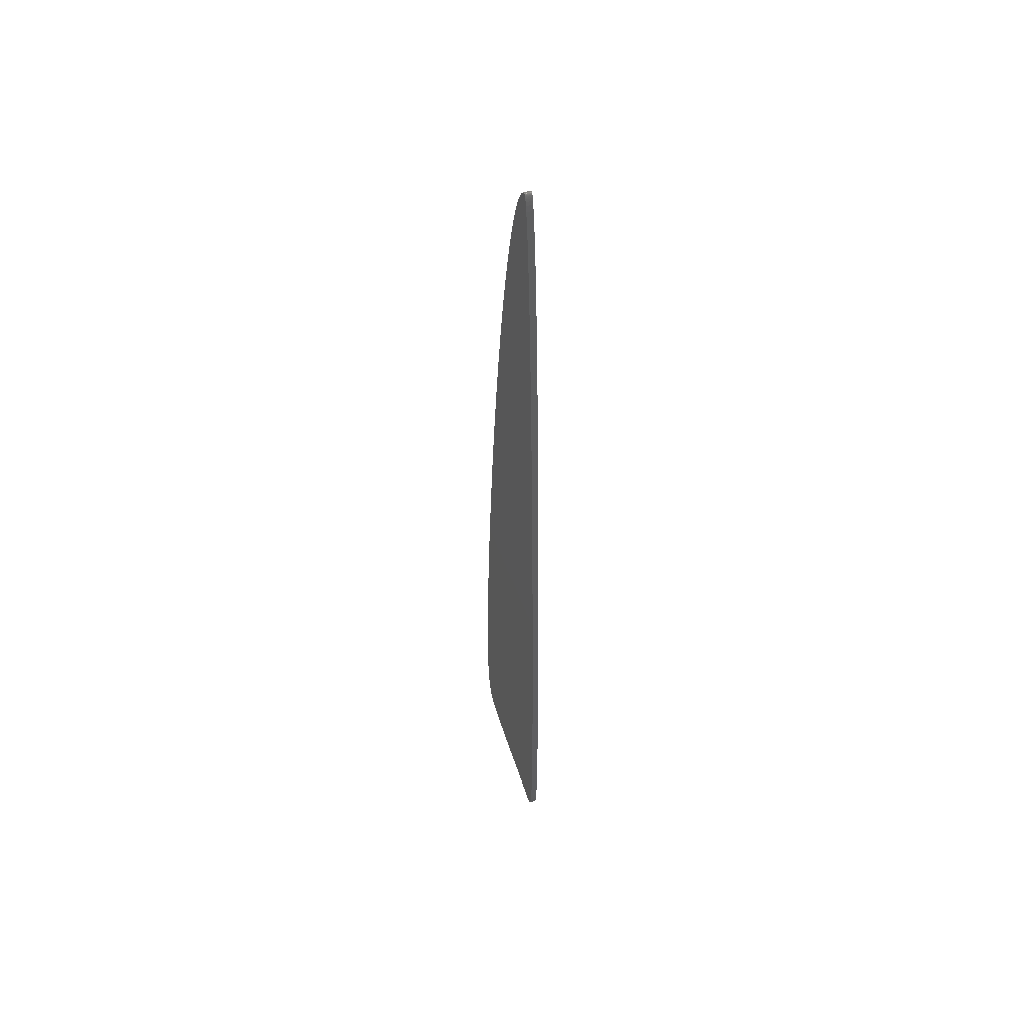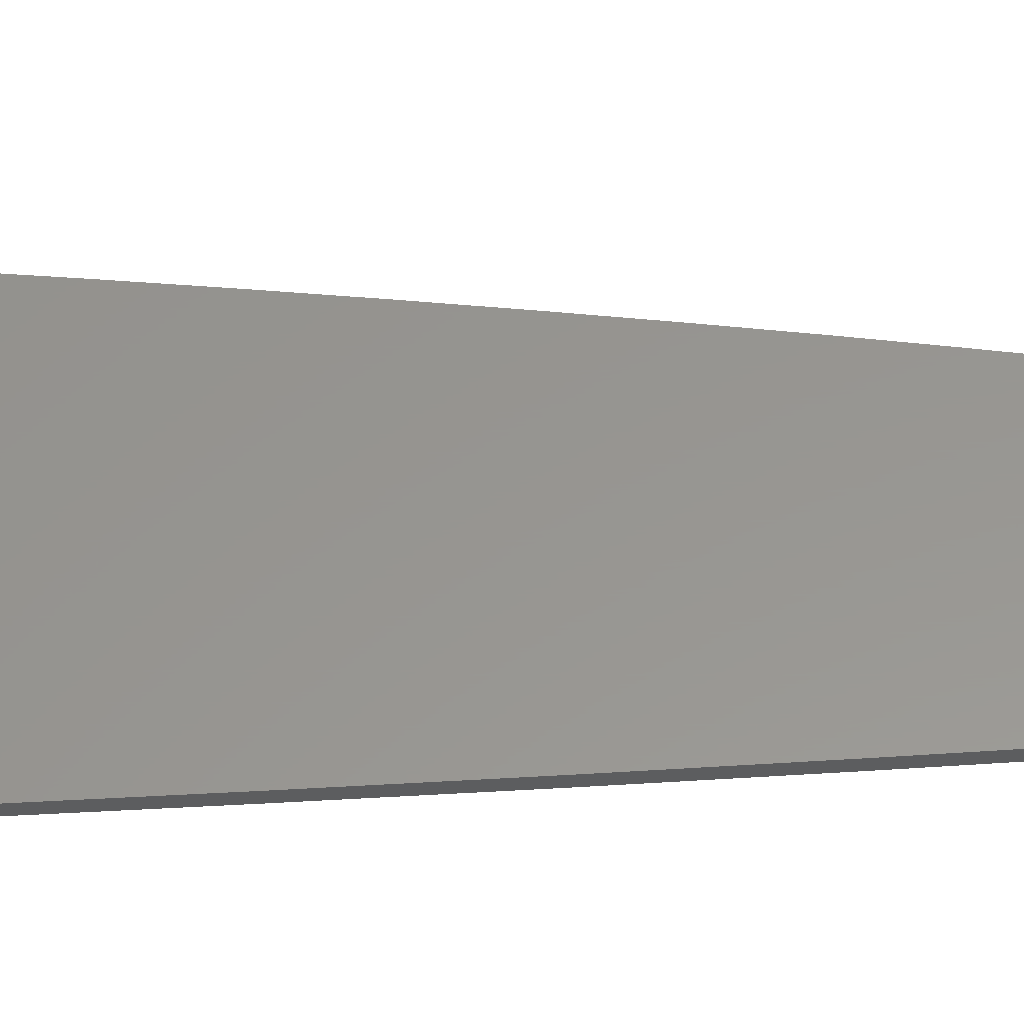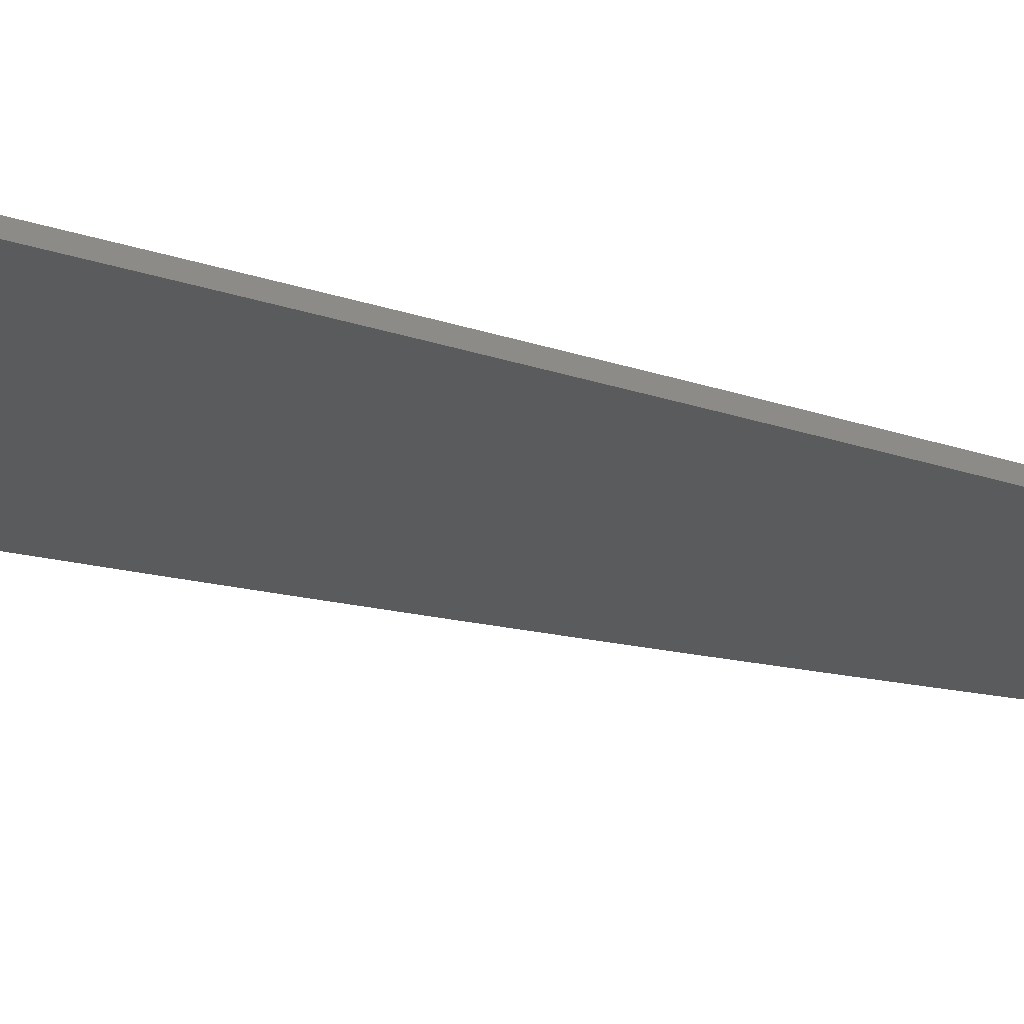
<metadata>
{"format":"stl","ext":"stl","renderer":"f3d","projection":"perspective","resolution":1024,"background":"white","views":[{"elev":51.9,"azim":72.6,"up":"+Y"},{"elev":58.0,"azim":88.7,"up":"+Z"},{"elev":-25.9,"azim":64.1,"up":"+Z"}]}
</metadata>
<code>
# stl→obj: 324 verts, 644 faces
v 0.0015 0.18 0.0015
v 0.0015 0.18 -0.0015
v 0.002991 0.1797 -0.0015
v -0.06311 0.2128 0.0015
v -0.06292 0.2081 -0.0015
v -0.06292 0.2081 0.0015
v -0.06267 0.2039 -0.0015
v -0.06267 0.2039 0.0015
v -0.06235 0.2004 -0.0015
v -0.06235 0.2004 0.0015
v -0.06199 0.1974 -0.0015
v -0.06199 0.1974 0.0015
v -0.06158 0.1947 -0.0015
v -0.06158 0.1947 0.0015
v -0.06114 0.1925 -0.0015
v -0.06114 0.1925 0.0015
v -0.06066 0.1906 -0.0015
v -0.06066 0.1906 0.0015
v -0.06015 0.1889 -0.0015
v -0.06015 0.1889 0.0015
v -0.05962 0.1875 -0.0015
v -0.05962 0.1875 0.0015
v -0.05906 0.1863 -0.0015
v -0.05906 0.1863 0.0015
v -0.05853 0.1853 -0.0015
v -0.05853 0.1853 0.0015
v -0.05802 0.1845 -0.0015
v -0.05802 0.1845 0.0015
v -0.05752 0.1839 -0.0015
v -0.05752 0.1839 0.0015
v -0.05701 0.1833 -0.0015
v -0.05701 0.1833 0.0015
v -0.0565 0.1829 -0.0015
v -0.0565 0.1829 0.0015
v -0.05592 0.1824 -0.0015
v -0.05592 0.1824 0.0015
v -0.05536 0.182 -0.0015
v -0.05536 0.182 0.0015
v -0.05473 0.1817 -0.0015
v -0.05473 0.1817 0.0015
v -0.05406 0.1814 -0.0015
v -0.05406 0.1814 0.0015
v -0.05329 0.1811 -0.0015
v -0.05329 0.1811 0.0015
v -0.05242 0.1808 -0.0015
v -0.05242 0.1808 0.0015
v -0.05104 0.1805 -0.0015
v -0.05104 0.1805 0.0015
v -0.04824 0.1801 -0.0015
v -0.04824 0.1801 0.0015
v -0.04516 0.1797 -0.0015
v -0.04516 0.1797 0.0015
v -0.04153 0.1794 -0.0015
v -0.04153 0.1794 0.0015
v -0.03775 0.1791 -0.0015
v -0.03775 0.1791 0.0015
v -0.03377 0.1789 -0.0015
v -0.03377 0.1789 0.0015
v -0.02954 0.1789 -0.0015
v -0.02954 0.1789 0.0015
v -0.025 0.1789 -0.0015
v -0.025 0.1789 0.0015
v -0.02005 0.1791 -0.0015
v -0.02005 0.1791 0.0015
v -0.0145 0.1794 -0.0015
v -0.0145 0.1794 0.0015
v -0.005868 0.1799 -0.0015
v -0.005868 0.1799 0.0015
v -0.0045 0.18 -0.0015
v -0.0045 0.18 0.0015
v -0.06311 0.2128 -0.0015
v -0.06322 0.2183 0.0015
v -0.06322 0.2183 -0.0015
v -0.06324 0.2246 0.0015
v -0.06324 0.2246 -0.0015
v -0.06316 0.2319 0.0015
v -0.06316 0.2319 -0.0015
v -0.06292 0.2413 0.0015
v -0.06292 0.2413 -0.0015
v -0.06256 0.2509 0.0015
v -0.06256 0.2509 -0.0015
v -0.06204 0.2616 0.0015
v -0.06204 0.2616 -0.0015
v -0.06135 0.2736 0.0015
v -0.06135 0.2736 -0.0015
v -0.06049 0.2869 0.0015
v -0.06049 0.2869 -0.0015
v -0.05943 0.3013 0.0015
v -0.05943 0.3013 -0.0015
v -0.05819 0.3168 0.0015
v -0.05819 0.3168 -0.0015
v -0.0566 0.3349 0.0015
v -0.0566 0.3349 -0.0015
v -0.05484 0.3535 0.0015
v -0.05484 0.3535 -0.0015
v -0.05294 0.3723 0.0015
v -0.05294 0.3723 -0.0015
v -0.05094 0.3908 0.0015
v -0.05094 0.3908 -0.0015
v -0.04886 0.409 0.0015
v -0.04886 0.409 -0.0015
v -0.04673 0.4265 0.0015
v -0.04673 0.4265 -0.0015
v -0.04456 0.4435 0.0015
v -0.04456 0.4435 -0.0015
v -0.04239 0.4596 0.0015
v -0.04239 0.4596 -0.0015
v -0.04021 0.475 0.0015
v -0.04021 0.475 -0.0015
v -0.03805 0.4895 0.0015
v -0.03805 0.4895 -0.0015
v -0.03591 0.5031 0.0015
v -0.03591 0.5031 -0.0015
v -0.03381 0.5158 0.0015
v -0.03381 0.5158 -0.0015
v -0.03175 0.5277 0.0015
v -0.03175 0.5277 -0.0015
v -0.02973 0.5387 0.0015
v -0.02973 0.5387 -0.0015
v -0.02787 0.5484 0.0015
v -0.02787 0.5484 -0.0015
v -0.02595 0.5578 0.0015
v -0.02595 0.5578 -0.0015
v -0.0241 0.5664 0.0015
v -0.0241 0.5664 -0.0015
v -0.02231 0.5743 0.0015
v -0.02231 0.5743 -0.0015
v -0.02058 0.5815 0.0015
v -0.02058 0.5815 -0.0015
v -0.01891 0.588 0.0015
v -0.01891 0.588 -0.0015
v -0.01731 0.5938 0.0015
v -0.01731 0.5938 -0.0015
v -0.01578 0.5991 0.0015
v -0.01578 0.5991 -0.0015
v -0.01432 0.6038 0.0015
v -0.01432 0.6038 -0.0015
v -0.01294 0.608 0.0015
v -0.01294 0.608 -0.0015
v -0.01159 0.6117 0.0015
v -0.01159 0.6117 -0.0015
v -0.01065 0.6141 0.0015
v -0.01065 0.6141 -0.0015
v -0.009453 0.617 0.0015
v -0.009453 0.617 -0.0015
v -0.008324 0.6195 0.0015
v -0.008324 0.6195 -0.0015
v -0.007263 0.6217 0.0015
v -0.007263 0.6217 -0.0015
v -0.00627 0.6235 0.0015
v -0.00627 0.6235 -0.0015
v -0.005342 0.6251 0.0015
v -0.005342 0.6251 -0.0015
v -0.004493 0.6263 0.0015
v -0.004493 0.6263 -0.0015
v -0.003578 0.6275 0.0015
v -0.003578 0.6275 -0.0015
v -0.002838 0.6283 0.0015
v -0.002838 0.6283 -0.0015
v -0.002236 0.6289 0.0015
v -0.002236 0.6289 -0.0015
v -0.001853 0.6292 0.0015
v -0.001853 0.6292 -0.0015
v -0.001005 0.6297 0.0015
v -0.001005 0.6297 -0.0015
v -0.0007704 0.6299 0.0015
v -0.0007704 0.6299 -0.0015
v -0.0006167 0.6299 0.0015
v -0.0006167 0.6299 -0.0015
v -0.0005033 0.63 0.0015
v -0.0005033 0.63 -0.0015
v -0.0004249 0.63 0.0015
v -0.0004249 0.63 -0.0015
v -0.0003573 0.63 0.0015
v -0.0003573 0.63 -0.0015
v -0.0002979 0.63 0.0015
v -0.0002979 0.63 -0.0015
v -0.0002447 0.63 0.0015
v -0.0002447 0.63 -0.0015
v -0.0001963 0.63 0.0015
v -0.0001963 0.63 -0.0015
v -0.0001516 0.63 0.0015
v -0.0001516 0.63 -0.0015
v -0.000108 0.63 0.0015
v -0.000108 0.63 -0.0015
v -6.821e-05 0.63 0.0015
v -6.821e-05 0.63 -0.0015
v -2.981e-05 0.63 0.0015
v -2.981e-05 0.63 -0.0015
v 5.894e-06 0.63 0.0015
v 5.894e-06 0.63 -0.0015
v 4.266e-05 0.63 0.0015
v 4.266e-05 0.63 -0.0015
v 8.259e-05 0.63 0.0015
v 8.259e-05 0.63 -0.0015
v 0.0001265 0.6299 0.0015
v 0.0001265 0.6299 -0.0015
v 0.0001755 0.6299 0.0015
v 0.0001755 0.6299 -0.0015
v 0.0002308 0.6298 0.0015
v 0.0002308 0.6298 -0.0015
v 0.0002938 0.6297 0.0015
v 0.0002938 0.6297 -0.0015
v 0.0003653 0.6297 0.0015
v 0.0003653 0.6297 -0.0015
v 0.0004628 0.6295 0.0015
v 0.0004628 0.6295 -0.0015
v 0.0005609 0.6293 0.0015
v 0.0005609 0.6293 -0.0015
v 0.0006848 0.629 0.0015
v 0.0006848 0.629 -0.0015
v 0.0008392 0.6286 0.0015
v 0.0008392 0.6286 -0.0015
v 0.001012 0.6281 0.0015
v 0.001012 0.6281 -0.0015
v 0.001346 0.6269 0.0015
v 0.001346 0.6269 -0.0015
v 0.001741 0.6252 0.0015
v 0.001741 0.6252 -0.0015
v 0.002269 0.6226 0.0015
v 0.002269 0.6226 -0.0015
v 0.002822 0.6192 0.0015
v 0.002822 0.6192 -0.0015
v 0.003449 0.6149 0.0015
v 0.003449 0.6149 -0.0015
v 0.00415 0.6093 0.0015
v 0.00415 0.6093 -0.0015
v 0.004924 0.6024 0.0015
v 0.004924 0.6024 -0.0015
v 0.005768 0.5939 0.0015
v 0.005768 0.5939 -0.0015
v 0.006807 0.5821 0.0015
v 0.006807 0.5821 -0.0015
v 0.007797 0.5696 0.0015
v 0.007797 0.5696 -0.0015
v 0.008848 0.5549 0.0015
v 0.008848 0.5549 -0.0015
v 0.009955 0.538 0.0015
v 0.009955 0.538 -0.0015
v 0.01111 0.5186 0.0015
v 0.01111 0.5186 -0.0015
v 0.01231 0.4968 0.0015
v 0.01231 0.4968 -0.0015
v 0.01353 0.4724 0.0015
v 0.01353 0.4724 -0.0015
v 0.01475 0.4458 0.0015
v 0.01475 0.4458 -0.0015
v 0.01608 0.4141 0.0015
v 0.01608 0.4141 -0.0015
v 0.0164 0.4061 0.0015
v 0.0164 0.4061 -0.0015
v 0.01758 0.3742 0.0015
v 0.01758 0.3742 -0.0015
v 0.01859 0.3439 0.0015
v 0.01859 0.3439 -0.0015
v 0.01941 0.3163 0.0015
v 0.01941 0.3163 -0.0015
v 0.02004 0.2919 0.0015
v 0.02004 0.2919 -0.0015
v 0.0205 0.2713 0.0015
v 0.0205 0.2713 -0.0015
v 0.02085 0.2509 0.0015
v 0.02085 0.2509 -0.0015
v 0.02104 0.2345 0.0015
v 0.02104 0.2345 -0.0015
v 0.02108 0.2217 0.0015
v 0.02108 0.2217 -0.0015
v 0.02102 0.2115 0.0015
v 0.02102 0.2115 -0.0015
v 0.02088 0.2037 0.0015
v 0.02088 0.2037 -0.0015
v 0.02068 0.1978 0.0015
v 0.02068 0.1978 -0.0015
v 0.02043 0.1933 0.0015
v 0.02043 0.1933 -0.0015
v 0.02016 0.1899 0.0015
v 0.02016 0.1899 -0.0015
v 0.01985 0.1873 0.0015
v 0.01985 0.1873 -0.0015
v 0.01956 0.1856 0.0015
v 0.01956 0.1856 -0.0015
v 0.01946 0.185 0.0015
v 0.01946 0.185 -0.0015
v 0.01912 0.1837 0.0015
v 0.01912 0.1837 -0.0015
v 0.01884 0.1829 0.0015
v 0.01884 0.1829 -0.0015
v 0.0186 0.1823 0.0015
v 0.0186 0.1823 -0.0015
v 0.01838 0.1819 0.0015
v 0.01838 0.1819 -0.0015
v 0.0182 0.1816 0.0015
v 0.0182 0.1816 -0.0015
v 0.018 0.1813 0.0015
v 0.018 0.1813 -0.0015
v 0.01781 0.1811 0.0015
v 0.01781 0.1811 -0.0015
v 0.01767 0.181 0.0015
v 0.01767 0.181 -0.0015
v 0.01752 0.1809 0.0015
v 0.01752 0.1809 -0.0015
v 0.01735 0.1807 0.0015
v 0.01735 0.1807 -0.0015
v 0.0171 0.1806 0.0015
v 0.0171 0.1806 -0.0015
v 0.01641 0.1802 0.0015
v 0.01641 0.1802 -0.0015
v 0.01551 0.1799 0.0015
v 0.01551 0.1799 -0.0015
v 0.01455 0.1796 0.0015
v 0.01455 0.1796 -0.0015
v 0.01348 0.1793 0.0015
v 0.01348 0.1793 -0.0015
v 0.01228 0.1791 0.0015
v 0.01228 0.1791 -0.0015
v 0.01089 0.179 0.0015
v 0.01089 0.179 -0.0015
v 0.009353 0.179 0.0015
v 0.009353 0.179 -0.0015
v 0.007623 0.1791 0.0015
v 0.007623 0.1791 -0.0015
v 0.005644 0.1793 0.0015
v 0.005644 0.1793 -0.0015
v 0.002991 0.1797 0.0015
f 1 2 3
f 4 5 6
f 6 5 7
f 6 7 8
f 8 7 9
f 8 9 10
f 10 9 11
f 10 11 12
f 12 11 13
f 12 13 14
f 14 13 15
f 14 15 16
f 16 15 17
f 16 17 18
f 18 17 19
f 18 19 20
f 20 19 21
f 20 21 22
f 22 21 23
f 22 23 24
f 24 23 25
f 24 25 26
f 26 25 27
f 26 27 28
f 28 27 29
f 28 29 30
f 30 29 31
f 30 31 32
f 32 31 33
f 32 33 34
f 34 33 35
f 34 35 36
f 36 35 37
f 36 37 38
f 38 37 39
f 38 39 40
f 40 39 41
f 40 41 42
f 42 41 43
f 42 43 44
f 44 43 45
f 44 45 46
f 46 45 47
f 46 47 48
f 48 47 49
f 48 49 50
f 50 49 51
f 50 51 52
f 52 51 53
f 52 53 54
f 54 53 55
f 54 55 56
f 56 55 57
f 56 57 58
f 58 57 59
f 58 59 60
f 60 59 61
f 60 61 62
f 62 61 63
f 62 63 64
f 64 63 65
f 64 65 66
f 66 65 67
f 66 67 68
f 68 67 69
f 68 69 70
f 5 4 71
f 71 4 72
f 71 72 73
f 73 72 74
f 73 74 75
f 75 74 76
f 75 76 77
f 77 76 78
f 77 78 79
f 79 78 80
f 79 80 81
f 81 80 82
f 81 82 83
f 83 82 84
f 83 84 85
f 85 84 86
f 85 86 87
f 87 86 88
f 87 88 89
f 89 88 90
f 89 90 91
f 91 90 92
f 91 92 93
f 93 92 94
f 93 94 95
f 95 94 96
f 95 96 97
f 97 96 98
f 97 98 99
f 99 98 100
f 99 100 101
f 101 100 102
f 101 102 103
f 103 102 104
f 103 104 105
f 105 104 106
f 105 106 107
f 107 106 108
f 107 108 109
f 109 108 110
f 109 110 111
f 111 110 112
f 111 112 113
f 113 112 114
f 113 114 115
f 115 114 116
f 115 116 117
f 117 116 118
f 117 118 119
f 119 118 120
f 119 120 121
f 121 120 122
f 121 122 123
f 123 122 124
f 123 124 125
f 125 124 126
f 125 126 127
f 127 126 128
f 127 128 129
f 129 128 130
f 129 130 131
f 131 130 132
f 131 132 133
f 133 132 134
f 133 134 135
f 135 134 136
f 135 136 137
f 137 136 138
f 137 138 139
f 139 138 140
f 139 140 141
f 141 140 142
f 141 142 143
f 143 142 144
f 143 144 145
f 145 144 146
f 145 146 147
f 147 146 148
f 147 148 149
f 149 148 150
f 149 150 151
f 151 150 152
f 151 152 153
f 153 152 154
f 153 154 155
f 155 154 156
f 155 156 157
f 157 156 158
f 157 158 159
f 159 158 160
f 159 160 161
f 161 160 162
f 161 162 163
f 163 162 164
f 163 164 165
f 165 164 166
f 165 166 167
f 167 166 168
f 167 168 169
f 169 168 170
f 169 170 171
f 171 170 172
f 171 172 173
f 173 172 174
f 173 174 175
f 175 174 176
f 175 176 177
f 177 176 178
f 177 178 179
f 179 178 180
f 179 180 181
f 181 180 182
f 181 182 183
f 183 182 184
f 183 184 185
f 185 184 186
f 185 186 187
f 187 186 188
f 187 188 189
f 189 188 190
f 189 190 191
f 191 190 192
f 191 192 193
f 193 192 194
f 193 194 195
f 195 194 196
f 195 196 197
f 197 196 198
f 197 198 199
f 199 198 200
f 199 200 201
f 201 200 202
f 201 202 203
f 203 202 204
f 203 204 205
f 205 204 206
f 205 206 207
f 207 206 208
f 207 208 209
f 209 208 210
f 209 210 211
f 211 210 212
f 211 212 213
f 213 212 214
f 213 214 215
f 215 214 216
f 215 216 217
f 217 216 218
f 217 218 219
f 219 218 220
f 219 220 221
f 221 220 222
f 221 222 223
f 223 222 224
f 223 224 225
f 225 224 226
f 225 226 227
f 227 226 228
f 227 228 229
f 229 228 230
f 229 230 231
f 231 230 232
f 231 232 233
f 233 232 234
f 233 234 235
f 235 234 236
f 235 236 237
f 237 236 238
f 237 238 239
f 239 238 240
f 239 240 241
f 241 240 242
f 241 242 243
f 243 242 244
f 243 244 245
f 245 244 246
f 245 246 247
f 247 246 248
f 247 248 249
f 249 248 250
f 249 250 251
f 251 250 252
f 251 252 253
f 253 252 254
f 253 254 255
f 255 254 256
f 255 256 257
f 257 256 258
f 257 258 259
f 259 258 260
f 259 260 261
f 261 260 262
f 261 262 263
f 263 262 264
f 263 264 265
f 265 264 266
f 265 266 267
f 267 266 268
f 267 268 269
f 269 268 270
f 269 270 271
f 271 270 272
f 271 272 273
f 273 272 274
f 273 274 275
f 275 274 276
f 275 276 277
f 277 276 278
f 277 278 279
f 279 278 280
f 279 280 281
f 281 280 282
f 281 282 283
f 283 282 284
f 283 284 285
f 285 284 286
f 285 286 287
f 287 286 288
f 287 288 289
f 289 288 290
f 289 290 291
f 291 290 292
f 291 292 293
f 293 292 294
f 293 294 295
f 295 294 296
f 295 296 297
f 297 296 298
f 297 298 299
f 299 298 300
f 299 300 301
f 301 300 302
f 301 302 303
f 303 302 304
f 303 304 305
f 305 304 306
f 305 306 307
f 307 306 308
f 307 308 309
f 309 308 310
f 309 310 311
f 311 310 312
f 311 312 313
f 313 312 314
f 313 314 315
f 315 314 316
f 315 316 317
f 317 316 318
f 317 318 319
f 319 318 320
f 319 320 321
f 321 320 322
f 321 322 323
f 323 322 324
f 323 324 3
f 3 324 1
f 70 69 1
f 1 69 2
f 255 2 253
f 253 2 69
f 249 251 133
f 249 133 247
f 255 257 2
f 2 257 259
f 2 259 261
f 95 97 67
f 97 99 67
f 67 99 101
f 67 101 103
f 241 243 133
f 133 243 245
f 133 245 247
f 261 263 2
f 2 263 265
f 2 265 267
f 123 125 69
f 69 125 127
f 69 127 129
f 89 91 67
f 67 91 93
f 67 93 95
f 251 253 133
f 133 253 69
f 133 69 131
f 131 69 129
f 103 105 67
f 67 105 107
f 67 107 109
f 267 269 2
f 2 269 271
f 2 271 3
f 235 237 133
f 133 237 239
f 133 239 241
f 83 85 67
f 67 85 87
f 67 87 89
f 109 111 67
f 67 111 113
f 67 113 115
f 229 231 133
f 133 231 233
f 133 233 235
f 115 117 67
f 67 117 119
f 67 119 69
f 69 119 121
f 69 121 123
f 271 273 3
f 3 273 275
f 3 275 277
f 75 77 65
f 65 77 79
f 65 79 67
f 67 79 81
f 67 81 83
f 133 135 229
f 229 135 137
f 229 137 227
f 227 137 139
f 227 139 225
f 277 279 3
f 3 279 281
f 3 281 323
f 323 281 283
f 323 283 321
f 321 283 319
f 139 141 225
f 225 141 143
f 225 143 223
f 305 307 283
f 75 65 73
f 73 65 63
f 73 63 71
f 71 63 61
f 71 61 5
f 313 315 283
f 283 315 317
f 283 317 319
f 297 299 283
f 155 157 211
f 211 157 159
f 211 159 161
f 297 283 295
f 299 301 283
f 283 301 303
f 283 303 305
f 169 171 209
f 143 145 223
f 223 145 147
f 223 147 221
f 221 147 149
f 221 149 219
f 219 149 151
f 219 151 217
f 217 151 153
f 217 153 215
f 215 153 155
f 215 155 213
f 213 155 211
f 307 309 283
f 283 309 311
f 283 311 313
f 161 163 211
f 211 163 165
f 211 165 209
f 209 165 167
f 209 167 169
f 171 173 209
f 209 173 175
f 209 175 207
f 207 175 205
f 295 283 293
f 293 283 285
f 293 285 291
f 291 285 287
f 291 287 289
f 205 175 203
f 203 175 177
f 203 177 201
f 201 177 179
f 201 179 199
f 53 51 7
f 7 51 49
f 7 49 9
f 9 49 11
f 61 59 5
f 5 59 57
f 5 57 7
f 7 57 55
f 7 55 53
f 199 179 197
f 197 179 181
f 197 181 195
f 19 17 47
f 47 17 15
f 47 15 49
f 49 15 13
f 49 13 11
f 183 191 181
f 181 191 193
f 181 193 195
f 185 187 183
f 183 187 189
f 183 189 191
f 25 23 41
f 41 23 21
f 41 21 43
f 19 47 21
f 21 47 45
f 21 45 43
f 25 41 27
f 27 41 39
f 27 39 29
f 35 33 31
f 29 39 31
f 31 39 37
f 31 37 35
f 258 256 1
f 258 1 260
f 102 100 68
f 124 122 70
f 252 250 132
f 132 250 248
f 132 248 246
f 100 98 68
f 68 98 96
f 68 96 94
f 266 264 1
f 1 264 262
f 1 262 260
f 108 106 68
f 68 106 104
f 68 104 102
f 130 128 70
f 70 128 126
f 70 126 124
f 246 244 132
f 132 244 242
f 132 242 240
f 94 92 68
f 68 92 90
f 68 90 88
f 256 254 1
f 1 254 252
f 1 252 70
f 70 252 132
f 70 132 130
f 114 112 68
f 68 112 110
f 68 110 108
f 240 238 132
f 132 238 236
f 132 236 234
f 324 270 1
f 1 270 268
f 1 268 266
f 88 86 68
f 68 86 84
f 68 84 82
f 122 120 70
f 70 120 118
f 70 118 68
f 68 118 116
f 68 116 114
f 276 274 324
f 324 274 272
f 324 272 270
f 282 280 322
f 82 80 68
f 68 80 78
f 68 78 66
f 66 78 76
f 234 232 132
f 132 232 230
f 132 230 134
f 134 230 228
f 134 228 136
f 136 228 226
f 322 280 324
f 324 280 278
f 324 278 276
f 224 222 144
f 144 222 146
f 144 142 224
f 224 142 140
f 224 140 226
f 226 140 138
f 226 138 136
f 322 320 282
f 282 320 318
f 282 318 316
f 76 74 66
f 66 74 72
f 66 72 64
f 64 72 4
f 64 4 62
f 62 4 6
f 154 212 156
f 156 212 210
f 156 210 158
f 164 210 208
f 304 302 282
f 146 222 148
f 148 222 220
f 148 220 150
f 150 220 218
f 150 218 152
f 152 218 216
f 152 216 154
f 154 216 214
f 154 214 212
f 164 162 210
f 210 162 160
f 210 160 158
f 316 314 282
f 282 314 312
f 282 312 310
f 302 300 282
f 282 300 298
f 282 298 296
f 310 308 282
f 282 308 306
f 282 306 304
f 54 56 8
f 8 56 58
f 8 58 6
f 6 58 60
f 6 60 62
f 170 168 208
f 208 168 166
f 208 166 164
f 206 174 208
f 208 174 172
f 208 172 170
f 206 204 174
f 174 204 202
f 174 202 176
f 176 202 200
f 176 200 178
f 296 294 282
f 282 294 292
f 282 292 284
f 284 292 290
f 284 290 286
f 286 290 288
f 50 10 12
f 10 50 8
f 8 50 52
f 8 52 54
f 200 198 178
f 178 198 196
f 178 196 180
f 180 196 194
f 12 14 50
f 50 14 16
f 50 16 48
f 48 16 18
f 186 184 182
f 24 42 22
f 22 42 44
f 194 192 180
f 180 192 190
f 180 190 182
f 182 190 188
f 182 188 186
f 18 20 48
f 48 20 22
f 48 22 46
f 46 22 44
f 24 26 42
f 42 26 28
f 42 28 40
f 40 28 30
f 40 30 32
f 34 36 32
f 32 36 38
f 32 38 40

</code>
